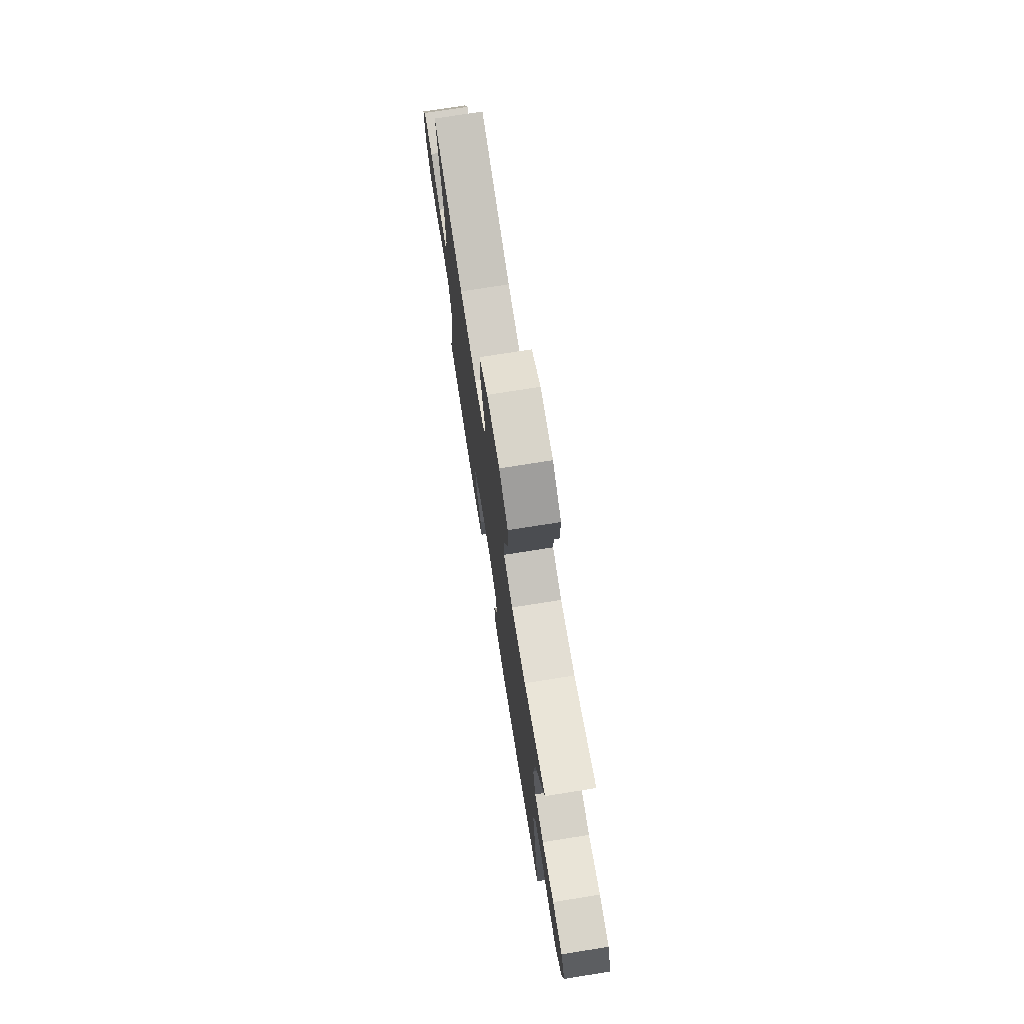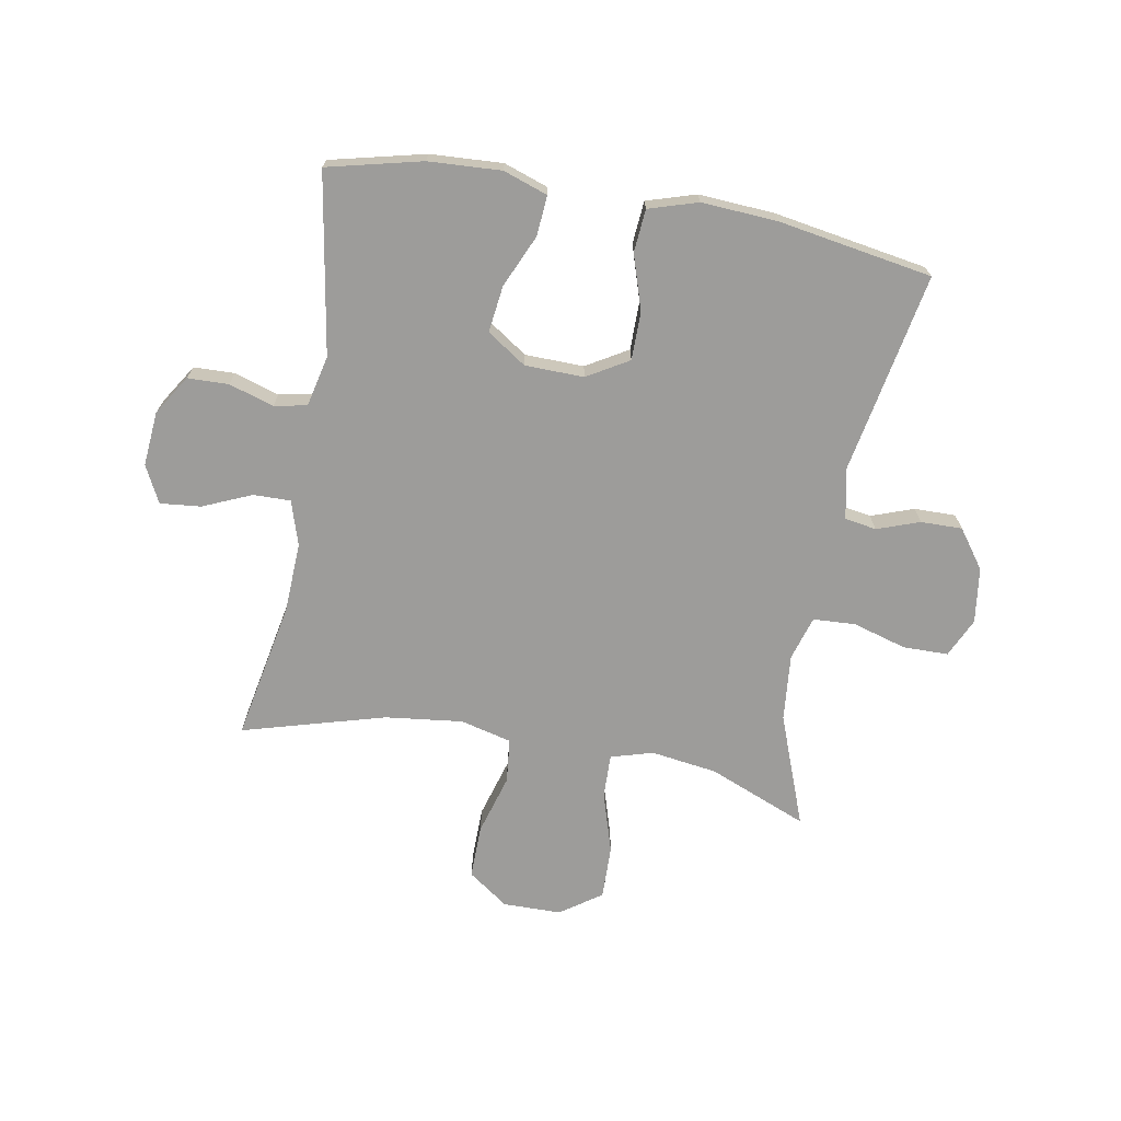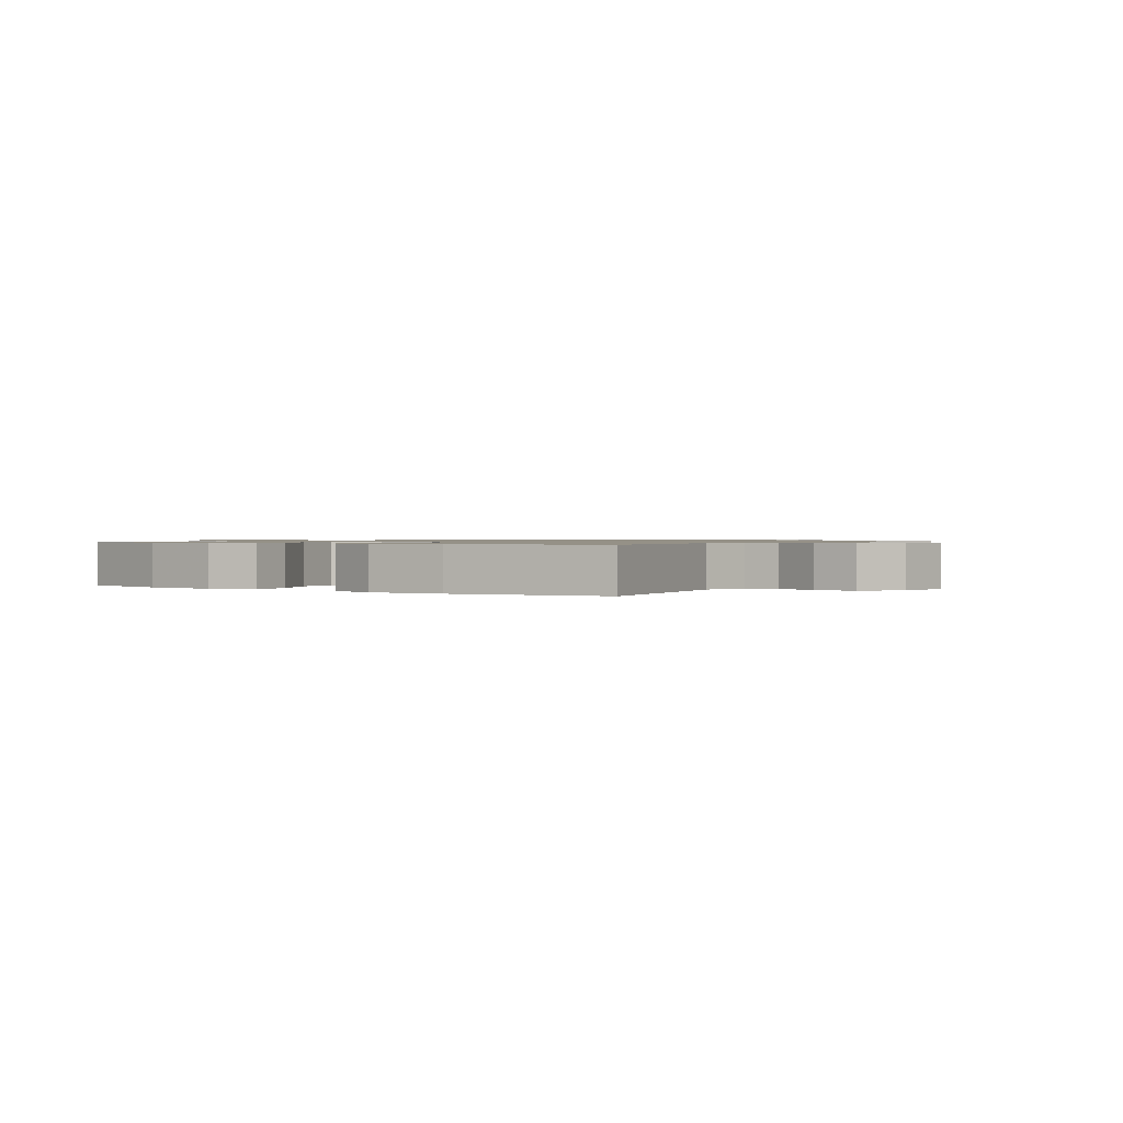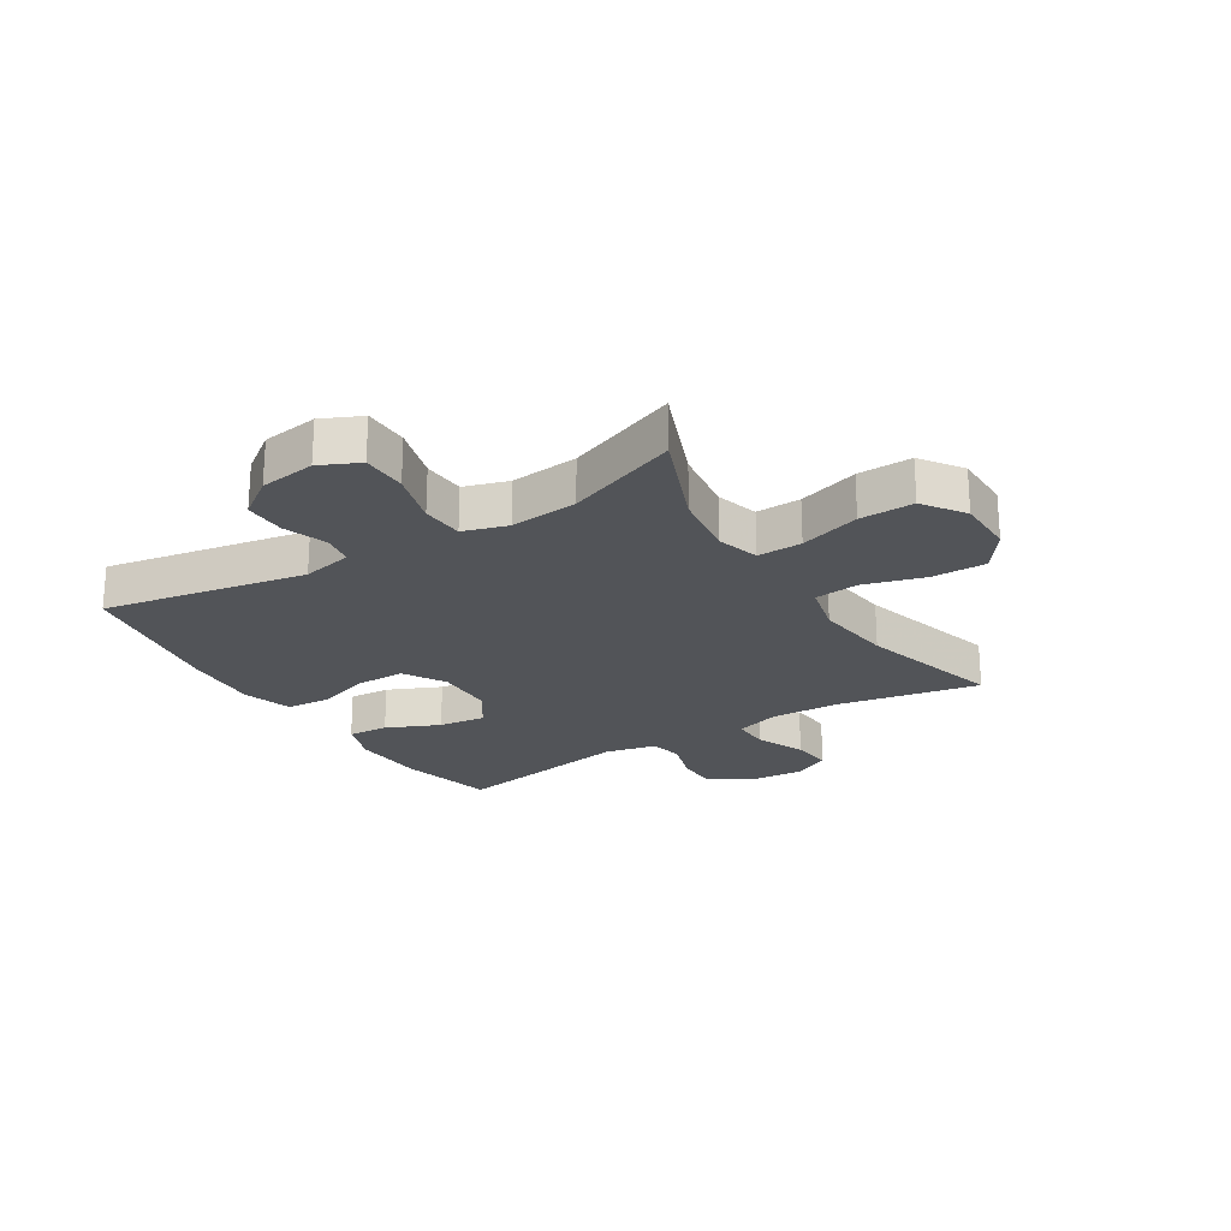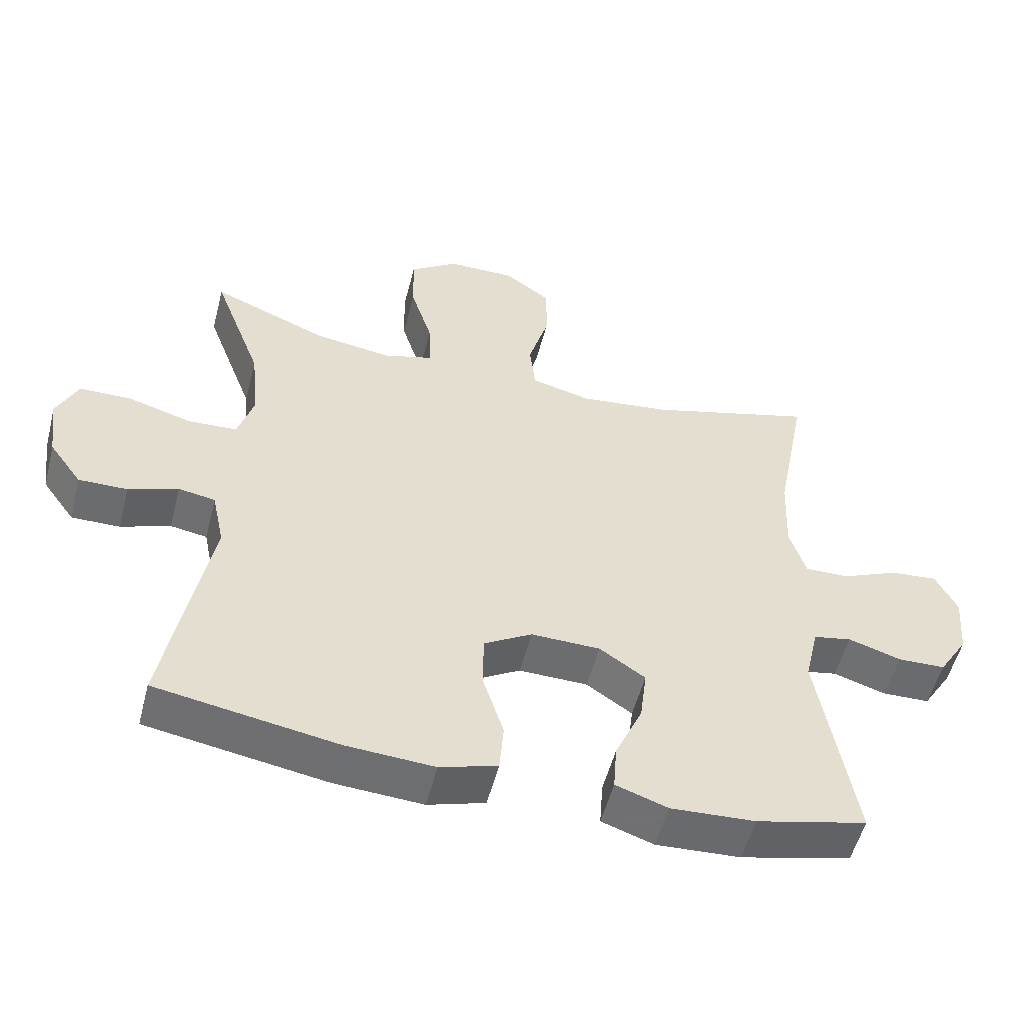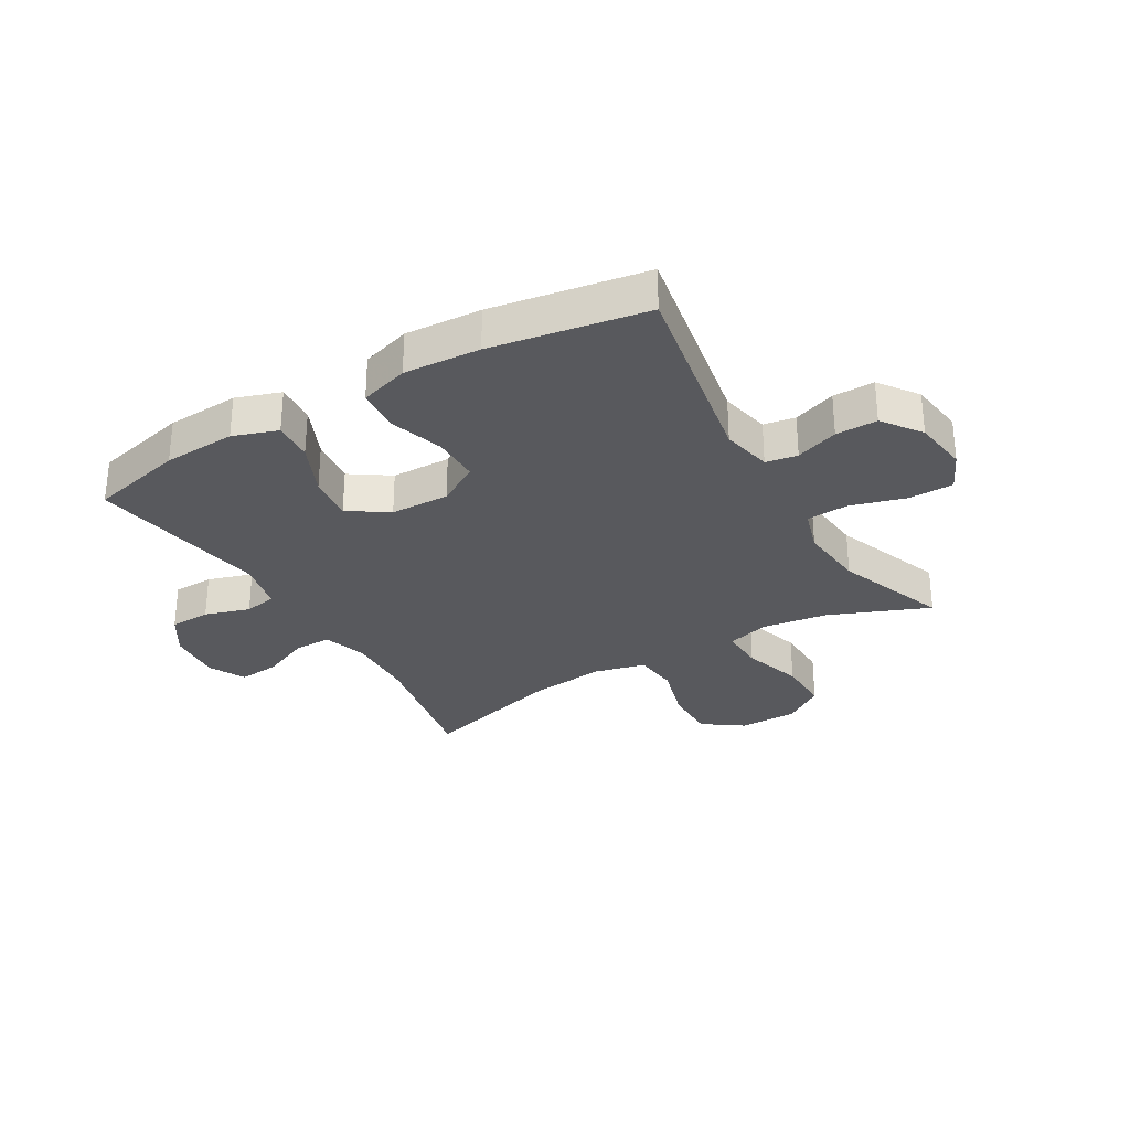
<metadata>
{"format":"obj","ext":"obj","renderer":"f3d","projection":"perspective","resolution":1024,"background":"white","views":[{"elev":74.8,"azim":-99.0,"up":"+Z"},{"elev":-70.1,"azim":169.8,"up":"+Y"},{"elev":0.9,"azim":-145.6,"up":"+Y"},{"elev":-23.0,"azim":-58.0,"up":"+Y"},{"elev":-53.7,"azim":-14.4,"up":"+Z"},{"elev":-29.9,"azim":-149.6,"up":"+Y"}]}
</metadata>
<code>
v -0.5 0.07 -0.5
v -0.436 0.07 -0.155
v -0.454 0.07 -0.069
v -0.508 0.07 -0.06
v -0.581 0.07 -0.086
v -0.652 0.07 -0.087
v -0.7 0.07 -0.021
v -0.713 0.07 0.074
v -0.682 0.07 0.141
v -0.605 0.07 0.142
v -0.512 0.07 0.115
v -0.44 0.07 0.119
v -0.417 0.07 0.194
v -0.428 0.07 0.309
v -0.5 0.07 0.5
v -0.33 0.07 0.431
v -0.217 0.07 0.415
v -0.145 0.07 0.436
v -0.147 0.07 0.512
v -0.179 0.07 0.615
v -0.181 0.07 0.707
v -0.111 0.07 0.756
v -0.011 0.07 0.757
v 0.058 0.07 0.708
v 0.057 0.07 0.616
v 0.027 0.07 0.513
v 0.035 0.07 0.437
v 0.123 0.07 0.415
v 0.256 0.07 0.431
v 0.5 0.07 0.5
v 0.454 0.07 0.261
v 0.449 0.07 0.141
v 0.473 0.07 0.065
v 0.537 0.07 0.066
v 0.62 0.07 0.102
v 0.69 0.07 0.109
v 0.722 0.07 0.046
v 0.714 0.07 -0.048
v 0.671 0.07 -0.116
v 0.601 0.07 -0.118
v 0.524 0.07 -0.094
v 0.468 0.07 -0.105
v 0.448 0.07 -0.192
v 0.5 0.07 -0.5
v 0.338 0.07 -0.539
v 0.214 0.07 -0.546
v 0.138 0.07 -0.52
v 0.143 0.07 -0.451
v 0.183 0.07 -0.361
v 0.193 0.07 -0.281
v 0.126 0.07 -0.236
v 0.025 0.07 -0.234
v -0.046 0.07 -0.276
v -0.046 0.07 -0.359
v -0.016 0.07 -0.453
v -0.022 0.07 -0.526
v -0.106 0.07 -0.552
v -0.236 0.07 -0.544
v -0.5 0 -0.5
v -0.436 0 -0.155
v -0.454 0 -0.069
v -0.508 0 -0.06
v -0.581 0 -0.086
v -0.652 0 -0.087
v -0.7 0 -0.021
v -0.713 0 0.074
v -0.682 0 0.141
v -0.605 0 0.142
v -0.512 0 0.115
v -0.44 0 0.119
v -0.417 0 0.194
v -0.428 0 0.309
v -0.5 0 0.5
v -0.33 0 0.431
v -0.217 0 0.415
v -0.145 0 0.436
v -0.147 0 0.512
v -0.179 0 0.615
v -0.181 0 0.707
v -0.111 0 0.756
v -0.011 0 0.757
v 0.058 0 0.708
v 0.057 0 0.616
v 0.027 0 0.513
v 0.035 0 0.437
v 0.123 0 0.415
v 0.256 0 0.431
v 0.5 0 0.5
v 0.454 0 0.261
v 0.449 0 0.141
v 0.473 0 0.065
v 0.537 0 0.066
v 0.62 0 0.102
v 0.69 0 0.109
v 0.722 0 0.046
v 0.714 0 -0.048
v 0.671 0 -0.116
v 0.601 0 -0.118
v 0.524 0 -0.094
v 0.468 0 -0.105
v 0.448 0 -0.192
v 0.5 0 -0.5
v 0.338 0 -0.539
v 0.214 0 -0.546
v 0.138 0 -0.52
v 0.143 0 -0.451
v 0.183 0 -0.361
v 0.193 0 -0.281
v 0.126 0 -0.236
v 0.025 0 -0.234
v -0.046 0 -0.276
v -0.046 0 -0.359
v -0.016 0 -0.453
v -0.022 0 -0.526
v -0.106 0 -0.552
v -0.236 0 -0.544
f 57 58 1 2
f 54 55 56 57
f 53 54 57 2
f 52 53 2 3
f 51 52 3
f 46 47 48 49
f 46 49 50
f 43 44 45 46
f 42 43 46 50
f 38 39 40 41
f 38 41 42
f 37 38 42
f 34 35 36 37
f 33 34 37 42
f 32 33 42 50
f 29 30 31
f 28 29 31 32
f 27 28 32 50
f 23 24 25 26
f 23 26 27
f 22 23 27
f 19 20 21 22
f 18 19 22 27
f 17 18 27 50
f 14 15 16
f 13 14 16 17
f 12 13 17
f 8 9 10 11
f 8 11 12
f 7 8 12
f 4 5 6 7
f 3 4 7 12
f 51 3 12 17
f 17 50 51
f 60 59 116 115
f 115 114 113 112
f 60 115 112 111
f 61 60 111 110
f 61 110 109
f 107 106 105 104
f 108 107 104
f 104 103 102 101
f 108 104 101 100
f 99 98 97 96
f 100 99 96
f 100 96 95
f 95 94 93 92
f 100 95 92 91
f 108 100 91 90
f 89 88 87
f 90 89 87 86
f 108 90 86 85
f 84 83 82 81
f 85 84 81
f 85 81 80
f 80 79 78 77
f 85 80 77 76
f 108 85 76 75
f 74 73 72
f 75 74 72 71
f 75 71 70
f 69 68 67 66
f 70 69 66
f 70 66 65
f 65 64 63 62
f 70 65 62 61
f 75 70 61 109
f 109 108 75
f 1 59 60 2
f 2 60 61 3
f 3 61 62 4
f 4 62 63 5
f 5 63 64 6
f 6 64 65 7
f 7 65 66 8
f 8 66 67 9
f 9 67 68 10
f 10 68 69 11
f 11 69 70 12
f 12 70 71 13
f 13 71 72 14
f 14 72 73 15
f 15 73 74 16
f 16 74 75 17
f 17 75 76 18
f 18 76 77 19
f 19 77 78 20
f 20 78 79 21
f 21 79 80 22
f 22 80 81 23
f 23 81 82 24
f 24 82 83 25
f 25 83 84 26
f 26 84 85 27
f 27 85 86 28
f 28 86 87 29
f 29 87 88 30
f 30 88 89 31
f 31 89 90 32
f 32 90 91 33
f 33 91 92 34
f 34 92 93 35
f 35 93 94 36
f 36 94 95 37
f 37 95 96 38
f 38 96 97 39
f 39 97 98 40
f 40 98 99 41
f 41 99 100 42
f 42 100 101 43
f 43 101 102 44
f 44 102 103 45
f 45 103 104 46
f 46 104 105 47
f 47 105 106 48
f 48 106 107 49
f 49 107 108 50
f 50 108 109 51
f 51 109 110 52
f 52 110 111 53
f 53 111 112 54
f 54 112 113 55
f 55 113 114 56
f 56 114 115 57
f 57 115 116 58
f 58 116 59 1

</code>
